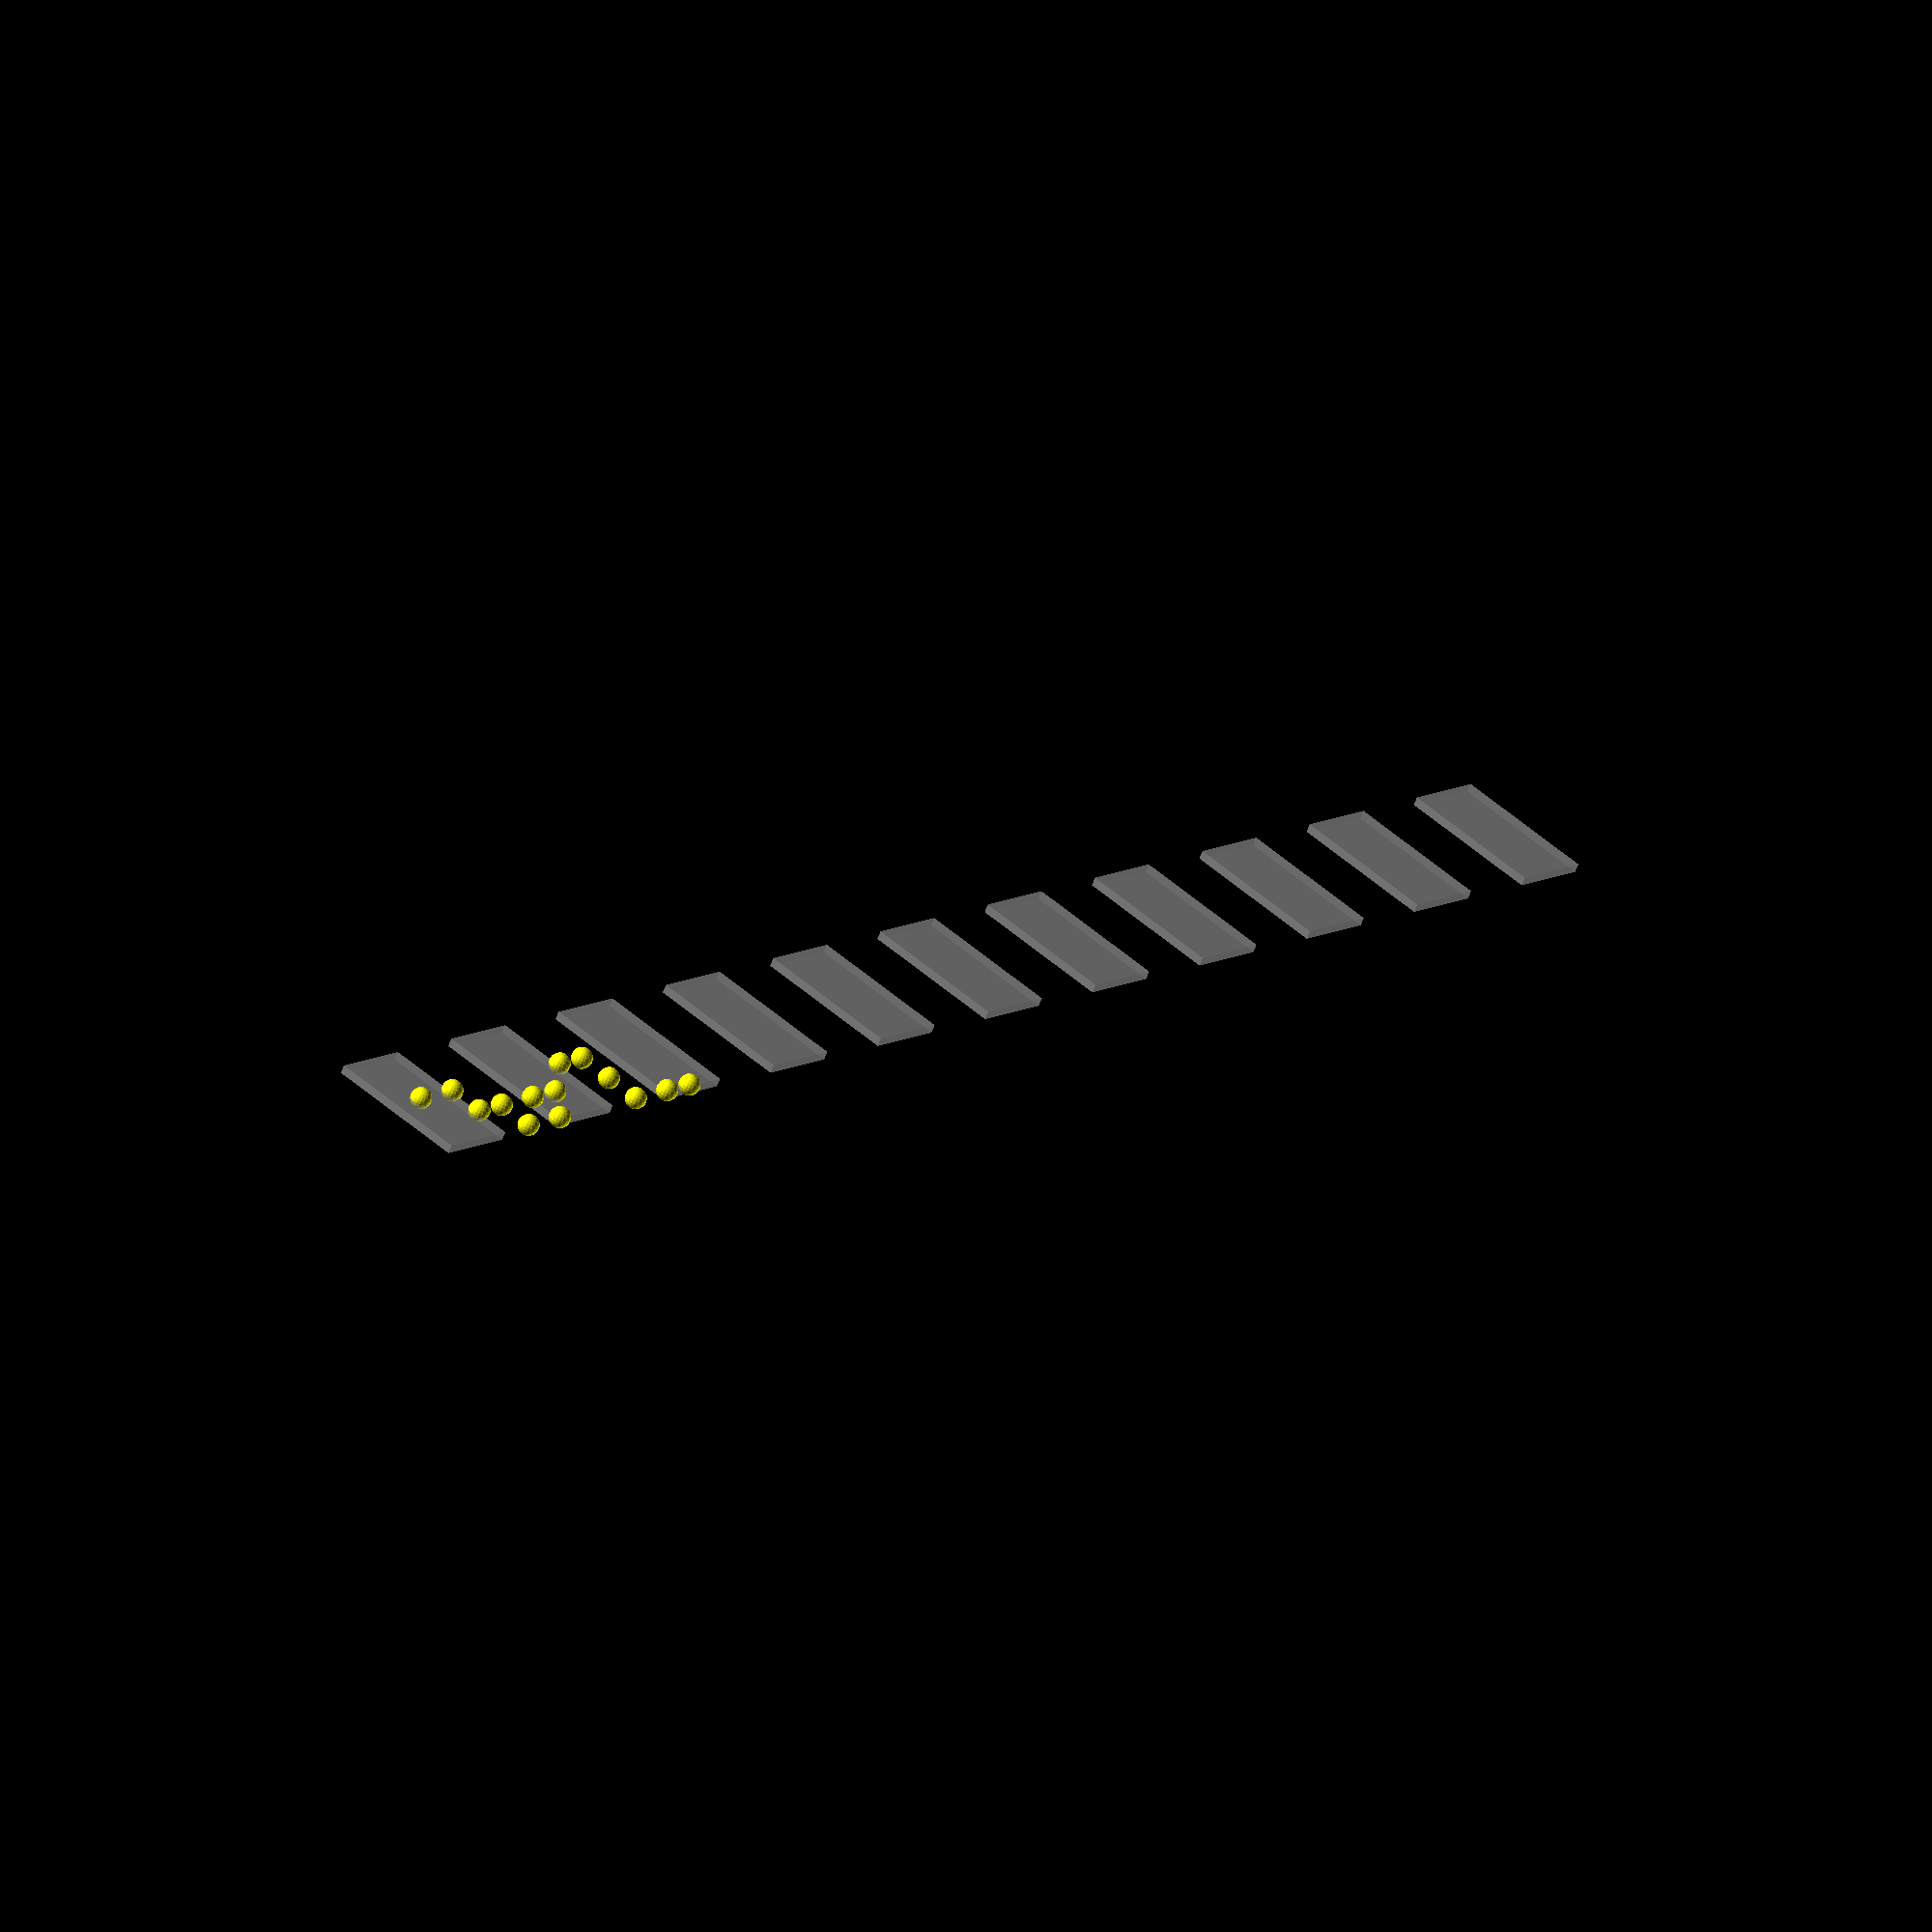
<openscad>
// website references used
  // https://www.brailleauthority.org/size-and-spacing-braille-characters
 // https://www.pharmabraille.com/pharmaceutical-braille/the-braille-alphabet/
// https://en.wikipedia.org/wiki/Braille
// https://symbl.cc/en/unicode/blocks/braille-patterns/
// https://www.brailleauthority.org/ueb/symbols_list.pdf
 
// https://www.ada.gov/law-and-regs/design-standards/2010-stds/
// https://www.access-board.gov/ada/guides/chapter-7-signs/
// US dot diameter 0.059 -0.063 in (1.5 - 1.6mm)
// US dist between dots in same cell (center to center)  0.90 - 0.100 in (2.3 - 2.5 mm)
// US dist between corresponding dots in adjacent cells (center to center)  0.241 - 0.300 in (6.1 - 7.6 mm)
// US dot height  0.025 - 0.037 in  (0.6 - 0.9 mm)
// US dist between corresponding dot from one cell directly below (center to center)  0.395 - 0.400 in (10 - 10.2 mm)

// https://www.legislation.gov.au/Details/F2010L00668/
// AUS dot height 1 - 1.5 mm
//AUS min letter spacing  2 mm
// AUS min word spacing  10 mm
// https://brailleaustralia.org/about-braille/physical-specifications-for-braille/
//AUS dist between dots in same cell (center to center)   (2.3 - 2.5 mm)
// AUS dist between corresponding dots in adjacent cells (center to center)   (6.0 - 7.0 mm)
// AUS dist between corresponding dot from one cell directly below (center to center)   (10 - 11 mm)
//AUS dot diameter  (1.5 - 1.6mm)
// AUS dot height    (0.6 - 0.9 mm)
// AUS spherical radius = 0.76 mm – 0.81 mm

//https://www.ukaaf.org/wp-content/uploads/2020/03/Braille-Standard-Dimensions.pdf
// UK dist between two dots in the same cell (horizontally) 2.50 mm
// UK dist between two dots in the same cell (vertically) 2.50 mm
// UK dist between corresponding dots in adjacent cells  6.00 mm
// UK dist between corresponding dots from one cell directly below 10.00 mm
// UK Dot height 0.5 ± 0.1 mm
// UK Dot base dimension 1.5 ± 0.25 mm

// ISO 17049:2013
// horizontal dist between dots in same cell (center to center)   (2.0 - 2.8  mm)
// vertical dist between dots in same cell (center to center)   (2.2 - 2.8  mm)
// dist between corresponding dots in adjacent cells (center to center)   (5.1 - 6.8 mm)
// dist between corresponding dot from one cell directly below (center to center)   (10 - 15 mm)
// dot diameter  (1.0 - 1.7mm) 
// dot height   (0.3 - 0.7 mm)

// values that fit in all of the above criteria
dot_height = .6;
dot_radius = .75;
dot_dist_same_cell = 2.5;
dot_dist_next_cell = 6;
dot_dist_next_row = 10;


// list or lists of alpha and numeric characters, along with space and #
braille_characters = [  [32,[[0,0],[0,0],[0,0]] ]/* space - 32 */, 
[33,[[0,0],[1,1],[1,0]] ]/*exclamation mark - 33 */,
[34,[[0,0],[1,0],[1,1]] ]/*double quote - 34 */,
[35,[[0,1],[0,1],[1,1]] ]/* # - 35 */ , 
[39,[[0,0],[0,0],[1,0]] ]/* apostrophe - 39 */, 
[44,[[0,0],[1,0],[0,0]] ]/* comma - 44 */,
[46,[[0,0],[1,1],[0,1]] ]/* period - 46 */, 
[48,[[0,1],[1,1],[0,0]] ]/* 0 - 48 */,  
[49,[[1,0],[0,0],[0,0]] ]/* 1 - 49 */, 
[50,[[1,0],[1,0],[0,0]] ]/* 2 - 50 */, 
[51,[[1,1],[0,0],[0,0]] ]/* 3 -  51 */, 
[52,[[1,1],[0,1],[0,0]] ]/* 4 - 52 */,  
[53,[[1,0],[0,1],[0,0]] ]/* 5 - 53 */,  
[54,[[1,1],[1,0],[0,0]] ]/* 6 - 54 */,  
[55,[[1,1],[1,1],[0,0]] ]/* 7 - 55 */, 
[56,[[1,0],[1,1],[0,0]] ]/* 8 - 56 */,  
[57,[[0,1],[1,0],[0,0]] ]/* 9 - 57 */,  
[63,[[0,0],[1,0],[1,1]] ]/*questionmark - 63*/,
[65,[[1,0],[0,0],[0,0]] ]/* A - 65 */,  
[66,[[1,0],[1,0],[0,0]] ]/* B - 66 */, 
[67,[[1,1],[0,0],[0,0]] ]/*C - 67 */, 
[68,[[1,1],[0,1],[0,0]] ]/*D - 68 */,  
[69,[[1,0],[0,1],[0,0]] ]/* E - 69 */,  
[70,[[1,1],[1,0],[0,0]] ]/* F - 70 */,  
[71,[[1,1],[1,1],[0,0]] ]/* G - 71 */,  
[72,[[1,0],[1,1],[0,0]] ]/* H - 72 */,  
[73,[[0,1],[1,0],[0,0]] ]/* I - 73 */,  
[74,[[0,1],[1,1],[0,0]] ]/* J - 74 */,  
[75,[[1,0],[0,0],[1,0]] ]/* K - 75 */, 
[76,[[1,0],[1,0],[1,0]] ]/* L - 76 */, 
[77,[[1,1],[0,0],[1,0]] ]/* M - 77 */, 
[78,[[1,1],[0,1],[1,0]] ]/* N - 78 */, 
[79,[[1,0],[0,1],[1,0]] ]/* O - 79 */, 
[80,[[1,1],[1,0],[1,0]] ]/* P - 80 */, 
[81,[[1,1],[1,1],[1,0]] ]/* Q - 81 */,  
[82,[[1,0],[1,1],[1,0]] ]/* R - 82 */, 
[83,[[0,1],[1,0],[1,0]] ]/* S - 83 */, 
[84,[[0,1],[1,1],[1,0]] ]/* T - 84 */, 
[85,[[1,0],[0,0],[1,1]] ]/* U - 85 */, 
[86,[[1,0],[1,0],[1,1]] ]/* V - 86 */, 
[87,[[0,1],[1,1],[0,1]] ]/* W - 87 */, 
[88,[[1,1],[0,0],[1,1]] ]/* X - 88 */, 
[89,[[1,1],[0,1],[1,1]] ]/* Y - 89 */, 
[90,[[1,0],[0,1],[1,1]] ]/* Z - 90 */, 
[2880,[[0,0],[0,0],[0,1]] ]/*capital letter*/ ];


 // variable to allow us to access a previous inex in a list
b =0;
   
       
raw_string = "Th3";   
echo("raw_string " ,raw_string);

 
  braille_list1 = [ for (a = [0 : len(raw_string)-1] )  
    
     if (a==0)  
          // check if the character is the first character and a numeric character and concat  "#"  if so
     if (a == 0 && ord(raw_string[a]) >= 48 && ord(raw_string[a]) <= 57)  ["#", raw_string[a]]  
      
         // check if the character is a capital alpha character and concst the braille capital indicator 
          else if  ( ord(raw_string[a]) >= 65 && ord(raw_string[a]) <= 90 )  ["ୀ", raw_string[a]]  
              //for anything else just pass the character
              else     [ raw_string[a]]      
              
    else  
        // assign b so we can get the previous index number and charck that character
        let (b = a-1)
     // check if the previous character is a "space" and the current character is numeric and concat  "#"  if so
     if ( (ord(raw_string[b]) == 32 && ord(raw_string[a]) >= 48 && ord(raw_string[a]) <= 57) ) ["#", raw_string[a]]  
         // check if the previous  character is not a number while the current character is a number and concat  "#"  if so
        // there appears to be a limit of three checks in an if statement, hence the two separate lines
         else if   ((ord(raw_string[b]) <48  && ord(raw_string[a]) >= 48 && ord(raw_string[a]) <= 57 ))["#", raw_string[a]]  
         else if   ((ord(raw_string[b]) >57 &&  ord(raw_string[a]) >= 48 && ord(raw_string[a]) <= 57 ))["#", raw_string[a]]  
          // check if the character is a capital alpha character and concat the braille capital indicator 
         else if  ( ord(raw_string[a]) >= 65 && ord(raw_string[a]) <= 90 )  ["ୀ", raw_string[a]]  
              //for anything else just pass the character
              else     [ raw_string[a]]  ] ;    

    echo("braille_list1 " , braille_list1);  
    // this removes any nested lists in the provided list
 // function flatten(l) = [ for (a = l) for (b = a) b ] ;
 //braille_list2 = flatten(braille_list1);  
   braille_list2 = [ for (a = braille_list1) for (b = a) b ] ;          
  echo("braille_list2 ", braille_list2);
 echo("braille_list2 length " ,len(braille_list2));
  
  // second row
//  translate([0, dot_dist_next_row*-1,0])
  
for ( h = [0 : len(braille_list2)-1])
{ 
  
  //aligns the center of the dots to the next cell reference square
 translate([h*(dot_dist_next_cell - dot_dist_same_cell), 0,0]) 
 //  c = 0;
//  echo(test_string[h]," = ",ord(test_string[h]))
 //  echo("test string length ",len(test_string)-1)
   if (ord(braille_list2[h]) >= 97 && ord(braille_list2[h]) <= 122)  
   {
        for ( i = [0:len(braille_characters[search(ord(braille_list2[h])-32, braille_characters)[0]][1])-1])
//         echo("length ", len(braille_characters[search(ord(braille_list2[h])-32, braille_characters)[0]][1])-1)
 //        echo("braille_charactes[i] level ",braille_characters[search(ord(braille_list2[h])-32, braille_characters)[0]][1])
         for (j = [0:len(braille_characters[search(ord(braille_list2[h])-32, braille_characters)[0]][1][i])-1])
    //         echo("i = ", i, " j = ", j, "and i*2.5 = ", i*2.5, " and j*2.5 =", j*2.5);
 //           echo("braille_characters j level ",  braille_characters[search(ord(braille_list2[h])-32, braille_characters)[0]][1][i])
 //           echo(braille_characters[search(ord(braille_list2[h])-32, braille_characters)[0]][1][i][j])
            if(braille_characters[search(ord(braille_list2[h])-32, braille_characters)[0]][1][i][j] == 1)
                 color("yellow")
//                 echo("h = ", h, " i = ", i, " j = ", j)
      //        translate([h*5.1, 0,0]) 
                 translate([(h+j)*dot_dist_same_cell, (i)*-dot_dist_same_cell, (dot_radius - dot_height)*-1])
                   sphere(dot_radius, $fn=20);
                 
         }
    
   else 
   {
       for ( i = [0:len(braille_characters[search(ord(braille_list2[h]), braille_characters)[0]][1])-1])
  //       echo("length ", len(braille_characters[search(ord(test_string[h])-32, braille_refs)[0]])-1)
//        echo("braille_charactes[i] level ",braille_characters[search(ord(braille_list2[h]), braille_characters)[0]][1])
         for (j = [0:len(braille_characters[search(ord(braille_list2[h]), braille_characters)[0]][1][i])-1])
    //         echo("i = ", i, " j = ", j, "and i*2.5 = ", i*2.5, " and j*2.5 =", j*2.5);
//           echo("braille_characters j level ",  braille_characters[search(ord(braille_list2[h]), braille_characters)[0]][1][i])
 //        echo("braille_characters j level ",  braille_characters[search(ord(braille_list2[h]), braille_characters)[0]][1][i][j])
             if(braille_characters[search(ord(braille_list2[h]), braille_characters)[0]][1][i][j] == 1)
                 color("yellow")
//                 echo("h = ", h, " i = ", i, " j = ", j)
      //        translate([h*5.1, 0,0]) 
                 translate([(h+j)*dot_dist_same_cell, (i)*-dot_dist_same_cell,(dot_radius - dot_height)*-1])
                   sphere(dot_radius, $fn=20);
             
            

         }
     }



// spaceing test references
 for (i= [0:10])     
 translate([i*2*dot_dist_next_cell, dot_dist_next_row*-1,0])
     %cube([dot_dist_next_cell, dot_dist_next_row ,dot_height]);


</openscad>
<views>
elev=62.8 azim=230.3 roll=159.1 proj=o view=wireframe
</views>
